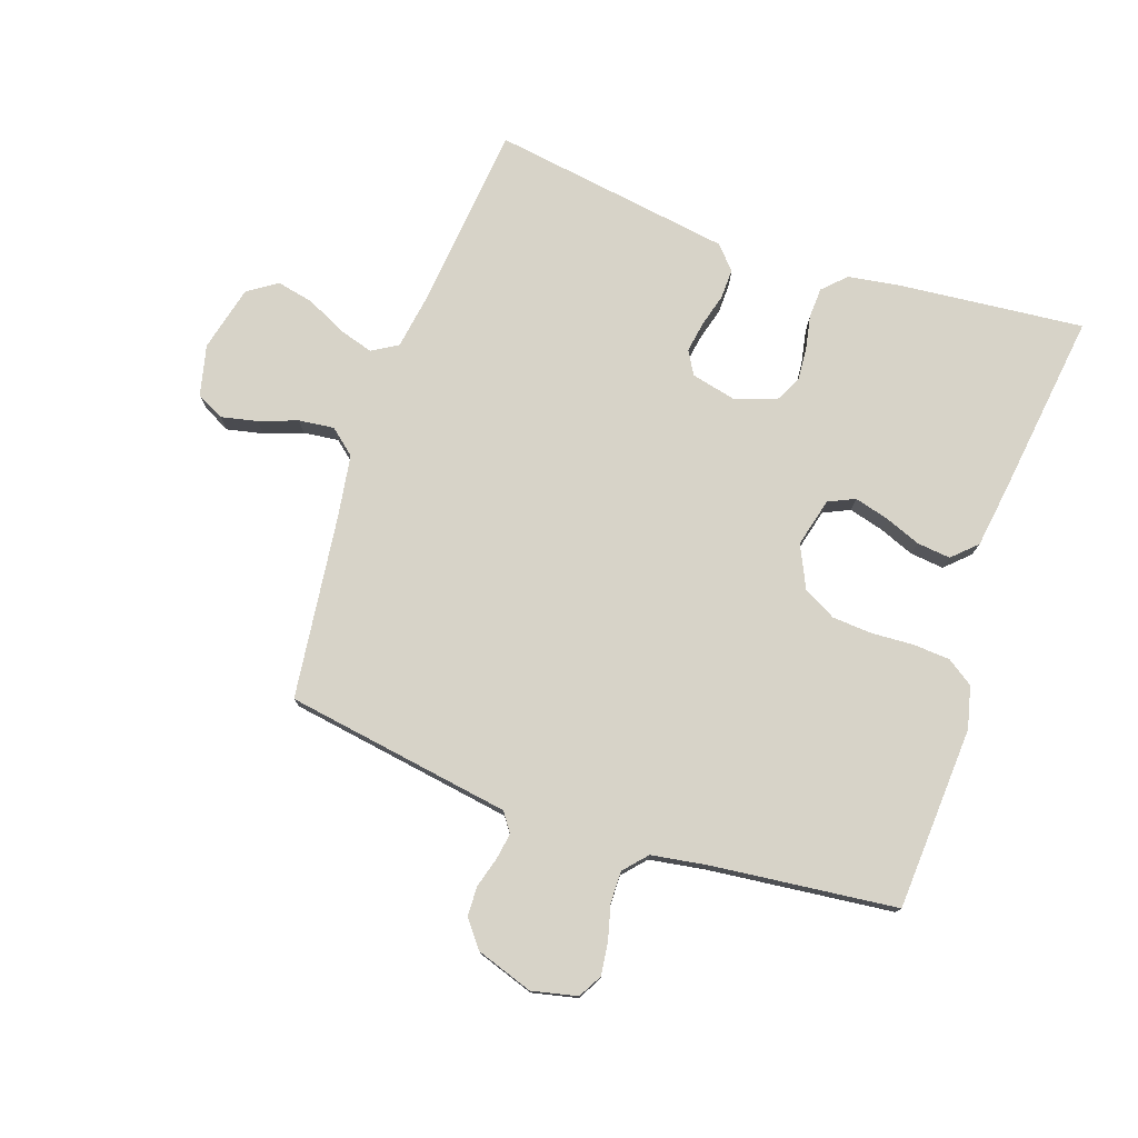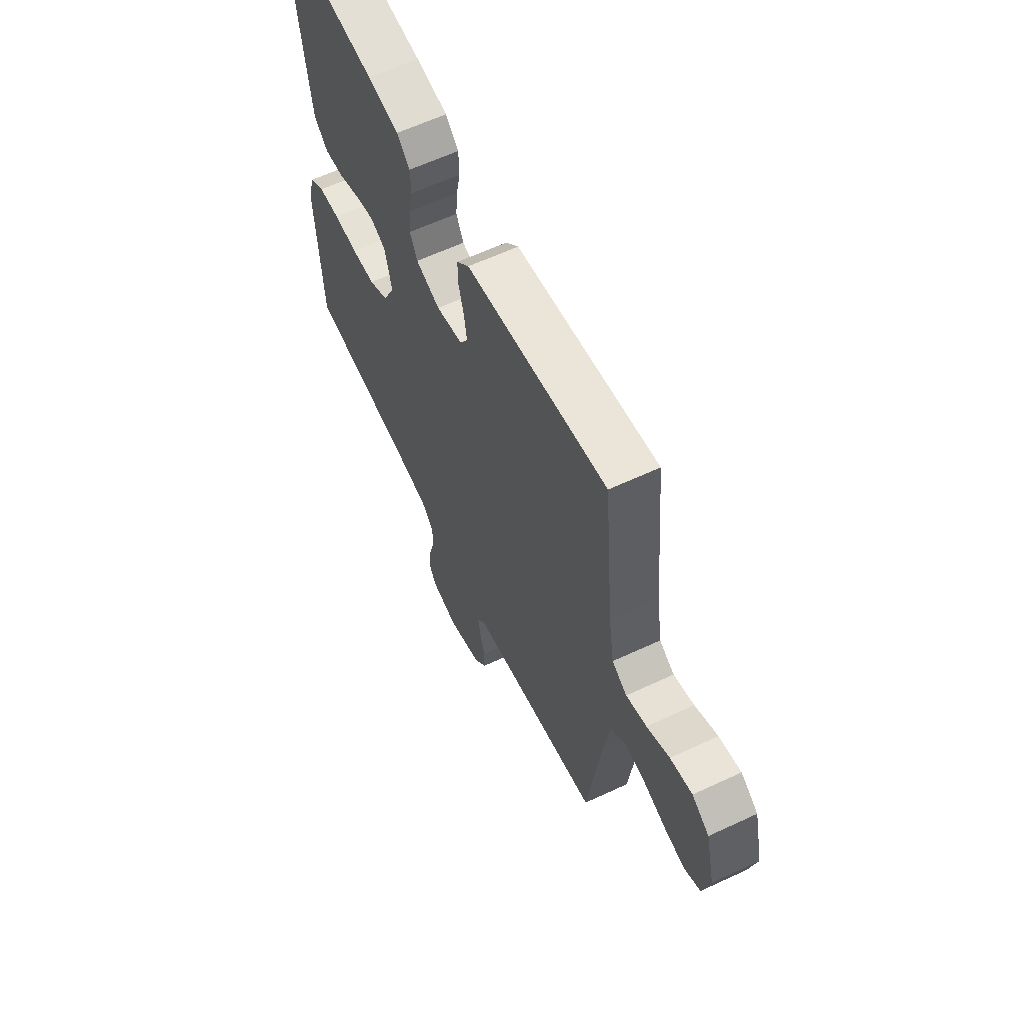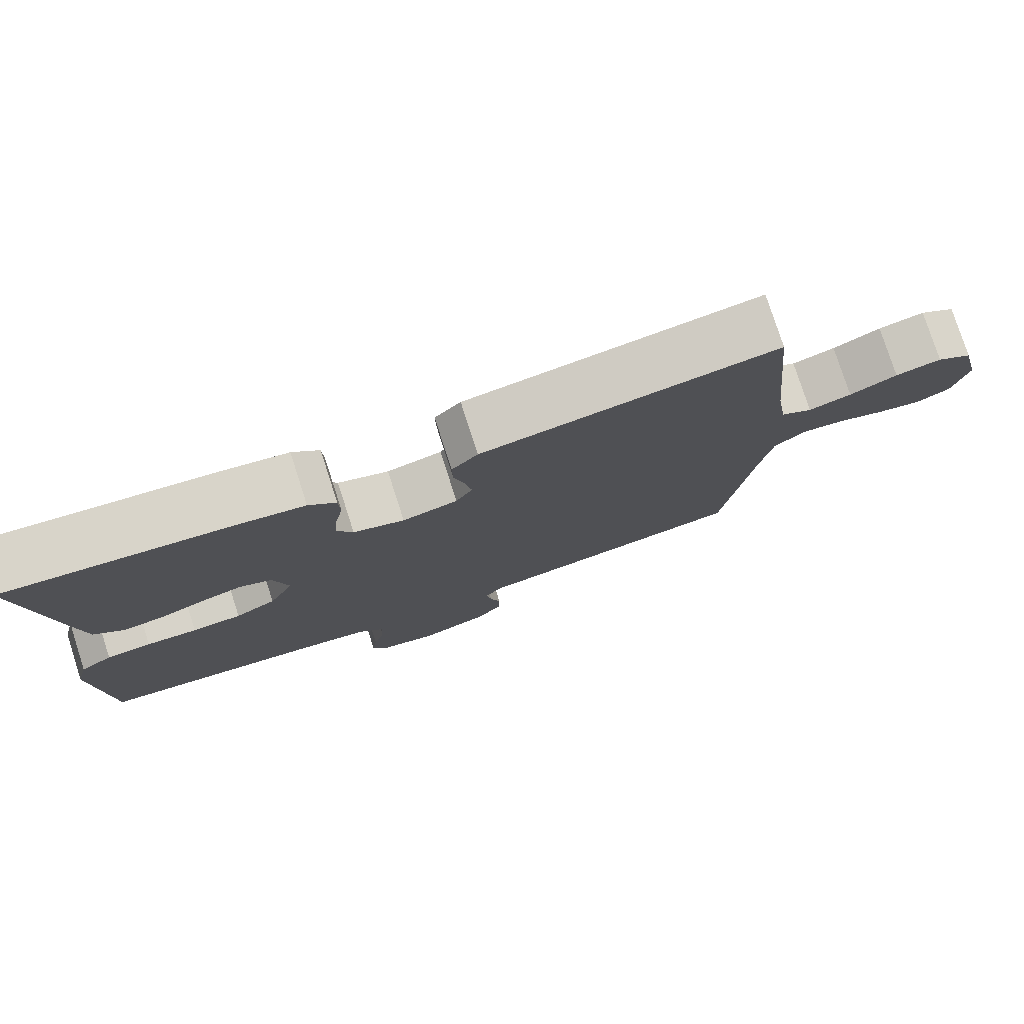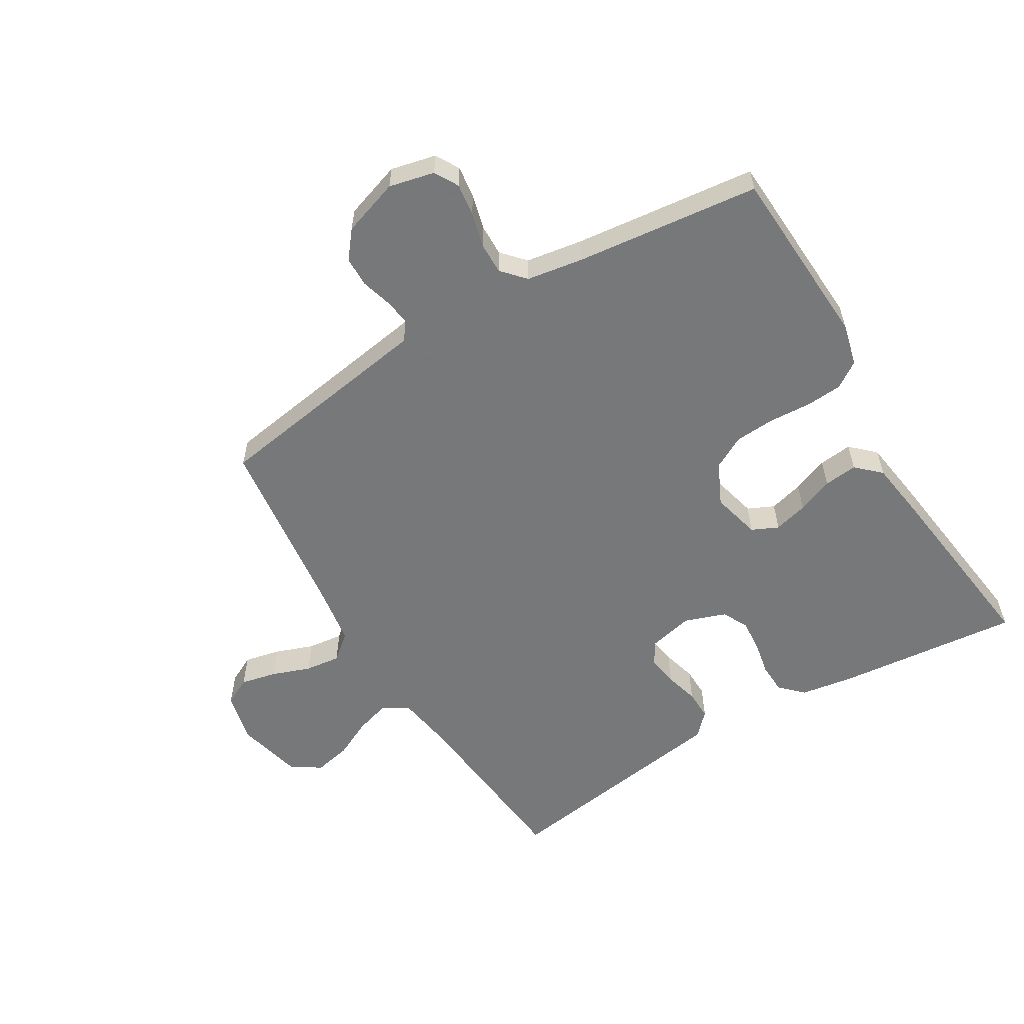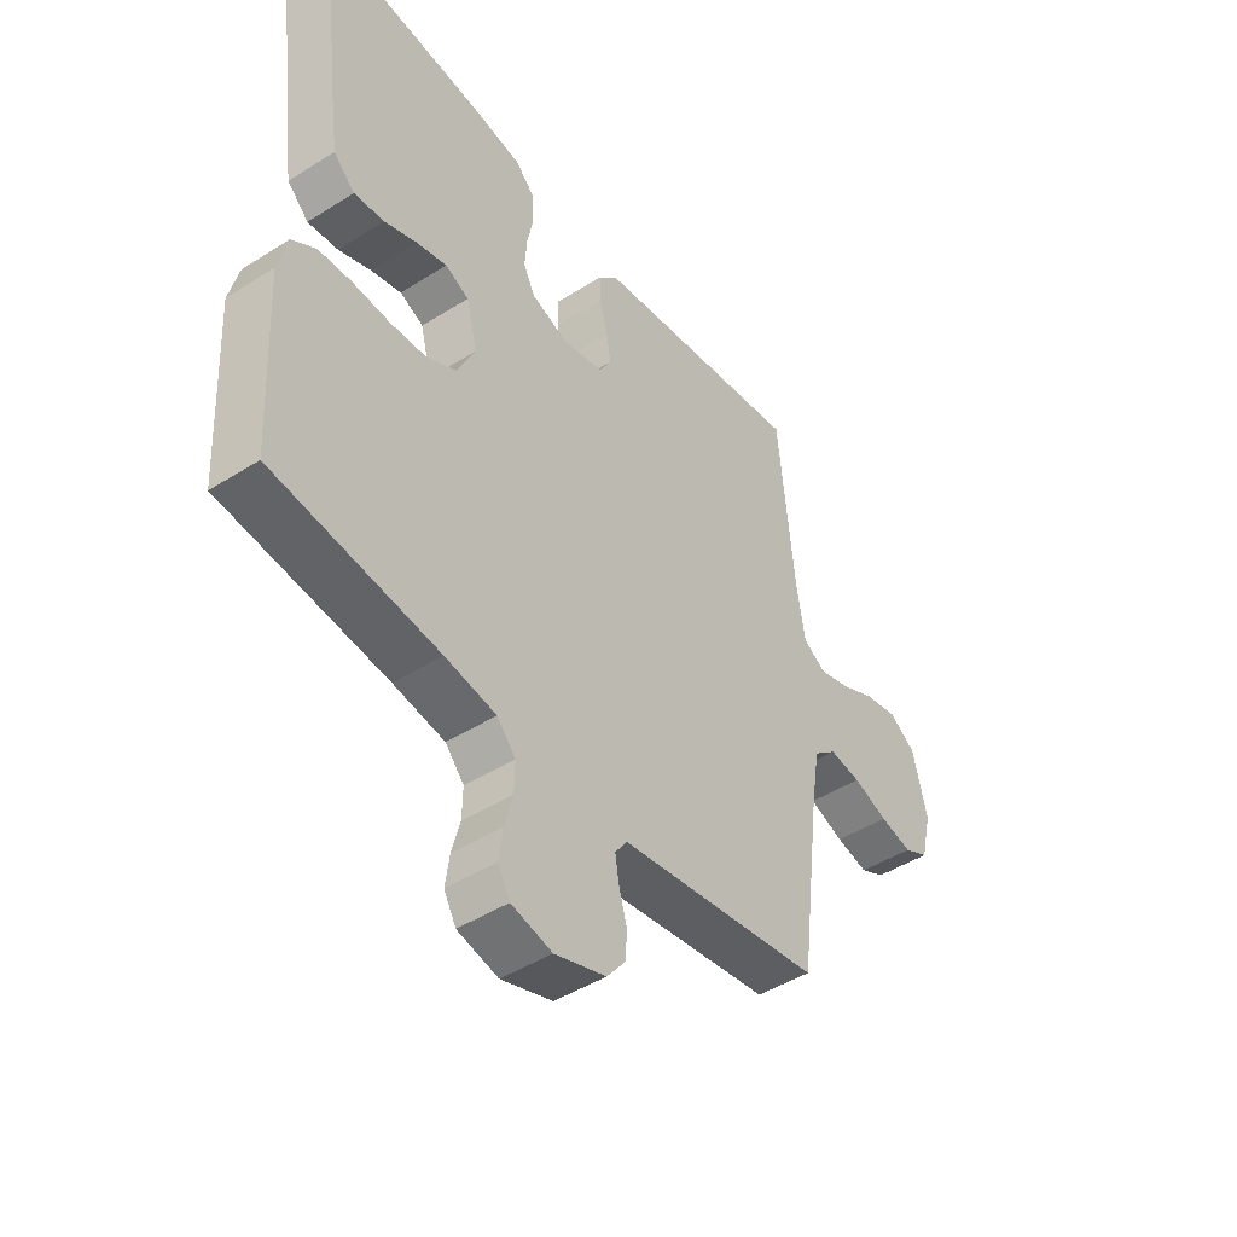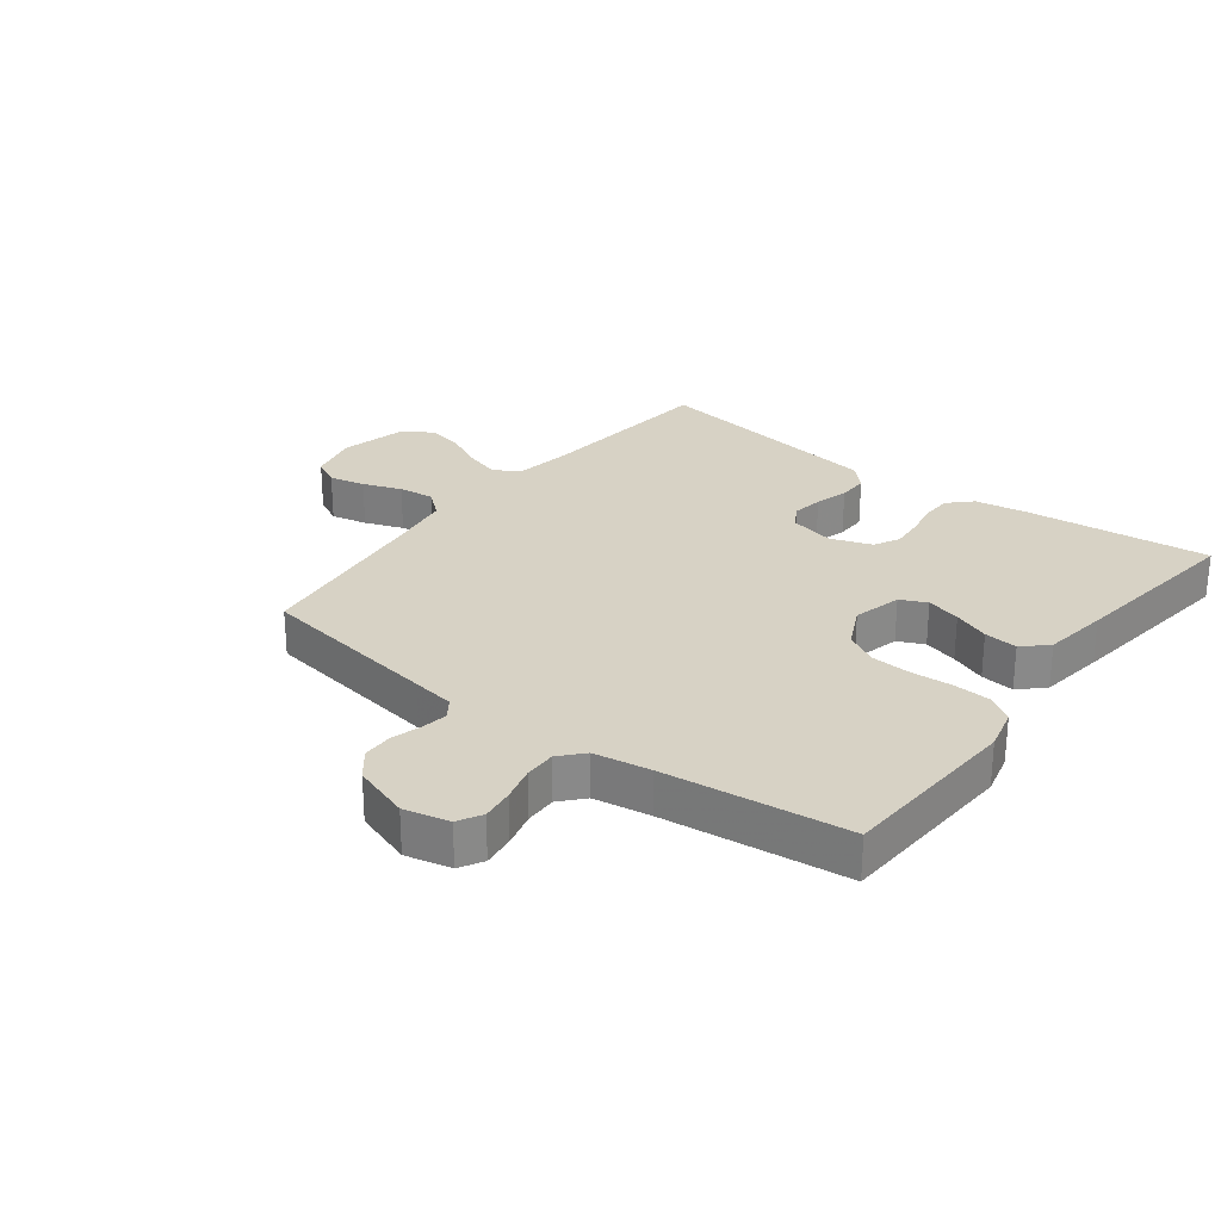
<metadata>
{"format":"obj","ext":"obj","renderer":"f3d","projection":"perspective","resolution":1024,"background":"white","views":[{"elev":76.8,"azim":-160.9,"up":"+Y"},{"elev":61.8,"azim":64.6,"up":"+Z"},{"elev":78.3,"azim":-17.9,"up":"+Z"},{"elev":-57.3,"azim":-149.0,"up":"+Y"},{"elev":-46.0,"azim":-54.1,"up":"+Z"},{"elev":27.2,"azim":-142.6,"up":"+Y"}]}
</metadata>
<code>
v -0.5 0.07 0.5
v -0.2 0.07 0.47
v -0.112 0.07 0.456
v -0.076 0.07 0.42
v -0.074 0.07 0.37
v -0.085 0.07 0.314
v -0.089 0.07 0.261
v -0.068 0.07 0.219
v 0 0.07 0.195
v 0.074 0.07 0.212
v 0.096 0.07 0.25
v 0.088 0.07 0.3
v 0.073 0.07 0.355
v 0.072 0.07 0.404
v 0.107 0.07 0.441
v 0.2 0.07 0.455
v 0.5 0.07 0.5
v 0.529 0.07 0.2
v 0.544 0.07 0.104
v 0.586 0.07 0.079
v 0.643 0.07 0.096
v 0.706 0.07 0.127
v 0.767 0.07 0.14
v 0.815 0.07 0.108
v 0.841 0.07 0
v 0.821 0.07 -0.083
v 0.776 0.07 -0.106
v 0.717 0.07 -0.093
v 0.654 0.07 -0.07
v 0.596 0.07 -0.063
v 0.554 0.07 -0.098
v 0.538 0.07 -0.2
v 0.5 0.07 -0.5
v 0.2 0.07 -0.547
v 0.13 0.07 -0.558
v 0.108 0.07 -0.589
v 0.115 0.07 -0.632
v 0.129 0.07 -0.681
v 0.128 0.07 -0.73
v 0.093 0.07 -0.774
v 0 0.07 -0.805
v -0.074 0.07 -0.788
v -0.096 0.07 -0.749
v -0.089 0.07 -0.696
v -0.074 0.07 -0.639
v -0.073 0.07 -0.587
v -0.107 0.07 -0.549
v -0.2 0.07 -0.534
v -0.5 0.07 -0.5
v -0.516 0.07 -0.2
v -0.499 0.07 -0.131
v -0.456 0.07 -0.102
v -0.396 0.07 -0.098
v -0.328 0.07 -0.102
v -0.262 0.07 -0.098
v -0.208 0.07 -0.069
v -0.175 0.07 0
v -0.195 0.07 0.08
v -0.238 0.07 0.1
v -0.294 0.07 0.085
v -0.353 0.07 0.062
v -0.408 0.07 0.056
v -0.447 0.07 0.093
v -0.462 0.07 0.2
v -0.5 0 0.5
v -0.2 0 0.47
v -0.112 0 0.456
v -0.076 0 0.42
v -0.074 0 0.37
v -0.085 0 0.314
v -0.089 0 0.261
v -0.068 0 0.219
v 0 0 0.195
v 0.074 0 0.212
v 0.096 0 0.25
v 0.088 0 0.3
v 0.073 0 0.355
v 0.072 0 0.404
v 0.107 0 0.441
v 0.2 0 0.455
v 0.5 0 0.5
v 0.529 0 0.2
v 0.544 0 0.104
v 0.586 0 0.079
v 0.643 0 0.096
v 0.706 0 0.127
v 0.767 0 0.14
v 0.815 0 0.108
v 0.841 0 0
v 0.821 0 -0.083
v 0.776 0 -0.106
v 0.717 0 -0.093
v 0.654 0 -0.07
v 0.596 0 -0.063
v 0.554 0 -0.098
v 0.538 0 -0.2
v 0.5 0 -0.5
v 0.2 0 -0.547
v 0.13 0 -0.558
v 0.108 0 -0.589
v 0.115 0 -0.632
v 0.129 0 -0.681
v 0.128 0 -0.73
v 0.093 0 -0.774
v 0 0 -0.805
v -0.074 0 -0.788
v -0.096 0 -0.749
v -0.089 0 -0.696
v -0.074 0 -0.639
v -0.073 0 -0.587
v -0.107 0 -0.549
v -0.2 0 -0.534
v -0.5 0 -0.5
v -0.516 0 -0.2
v -0.499 0 -0.131
v -0.456 0 -0.102
v -0.396 0 -0.098
v -0.328 0 -0.102
v -0.262 0 -0.098
v -0.208 0 -0.069
v -0.175 0 0
v -0.195 0 0.08
v -0.238 0 0.1
v -0.294 0 0.085
v -0.353 0 0.062
v -0.408 0 0.056
v -0.447 0 0.093
v -0.462 0 0.2
f 4 5 6
f 3 4 6
f 2 3 6
f 1 2 6
f 64 1 6
f 63 64 6
f 62 63 6
f 61 62 6
f 60 61 6
f 59 60 6 7
f 58 59 7 8
f 57 58 8 9
f 56 57 9 10
f 52 53 54
f 51 52 54
f 50 51 54
f 49 50 54
f 48 49 54
f 47 48 54 55
f 46 47 55 56
f 43 44 45
f 42 43 45
f 41 42 45
f 40 41 45
f 39 40 45
f 38 39 45
f 37 38 45
f 36 37 45 46
f 46 56 10
f 36 46 10
f 35 36 10
f 32 33 34
f 35 10 11
f 34 35 11
f 32 34 11
f 31 32 11
f 27 28 29
f 26 27 29
f 25 26 29
f 24 25 29
f 23 24 29
f 22 23 29
f 21 22 29
f 20 21 29 30
f 31 11 12
f 30 31 12
f 20 30 12
f 19 20 12
f 16 17 18
f 16 18 19
f 15 16 19
f 14 15 19
f 13 14 19
f 12 13 19
f 70 69 68
f 70 68 67
f 70 67 66
f 70 66 65
f 70 65 128
f 70 128 127
f 70 127 126
f 70 126 125
f 70 125 124
f 71 70 124 123
f 72 71 123 122
f 73 72 122 121
f 74 73 121 120
f 118 117 116
f 118 116 115
f 118 115 114
f 118 114 113
f 118 113 112
f 119 118 112 111
f 120 119 111 110
f 109 108 107
f 109 107 106
f 109 106 105
f 109 105 104
f 109 104 103
f 109 103 102
f 109 102 101
f 110 109 101 100
f 74 120 110
f 74 110 100
f 74 100 99
f 98 97 96
f 75 74 99
f 75 99 98
f 75 98 96
f 75 96 95
f 93 92 91
f 93 91 90
f 93 90 89
f 93 89 88
f 93 88 87
f 93 87 86
f 93 86 85
f 94 93 85 84
f 76 75 95
f 76 95 94
f 76 94 84
f 76 84 83
f 82 81 80
f 83 82 80
f 83 80 79
f 83 79 78
f 83 78 77
f 83 77 76
f 1 65 66 2
f 2 66 67 3
f 3 67 68 4
f 4 68 69 5
f 5 69 70 6
f 6 70 71 7
f 7 71 72 8
f 8 72 73 9
f 9 73 74 10
f 10 74 75 11
f 11 75 76 12
f 12 76 77 13
f 13 77 78 14
f 14 78 79 15
f 15 79 80 16
f 16 80 81 17
f 17 81 82 18
f 18 82 83 19
f 19 83 84 20
f 20 84 85 21
f 21 85 86 22
f 22 86 87 23
f 23 87 88 24
f 24 88 89 25
f 25 89 90 26
f 26 90 91 27
f 27 91 92 28
f 28 92 93 29
f 29 93 94 30
f 30 94 95 31
f 31 95 96 32
f 32 96 97 33
f 33 97 98 34
f 34 98 99 35
f 35 99 100 36
f 36 100 101 37
f 37 101 102 38
f 38 102 103 39
f 39 103 104 40
f 40 104 105 41
f 41 105 106 42
f 42 106 107 43
f 43 107 108 44
f 44 108 109 45
f 45 109 110 46
f 46 110 111 47
f 47 111 112 48
f 48 112 113 49
f 49 113 114 50
f 50 114 115 51
f 51 115 116 52
f 52 116 117 53
f 53 117 118 54
f 54 118 119 55
f 55 119 120 56
f 56 120 121 57
f 57 121 122 58
f 58 122 123 59
f 59 123 124 60
f 60 124 125 61
f 61 125 126 62
f 62 126 127 63
f 63 127 128 64
f 64 128 65 1

</code>
